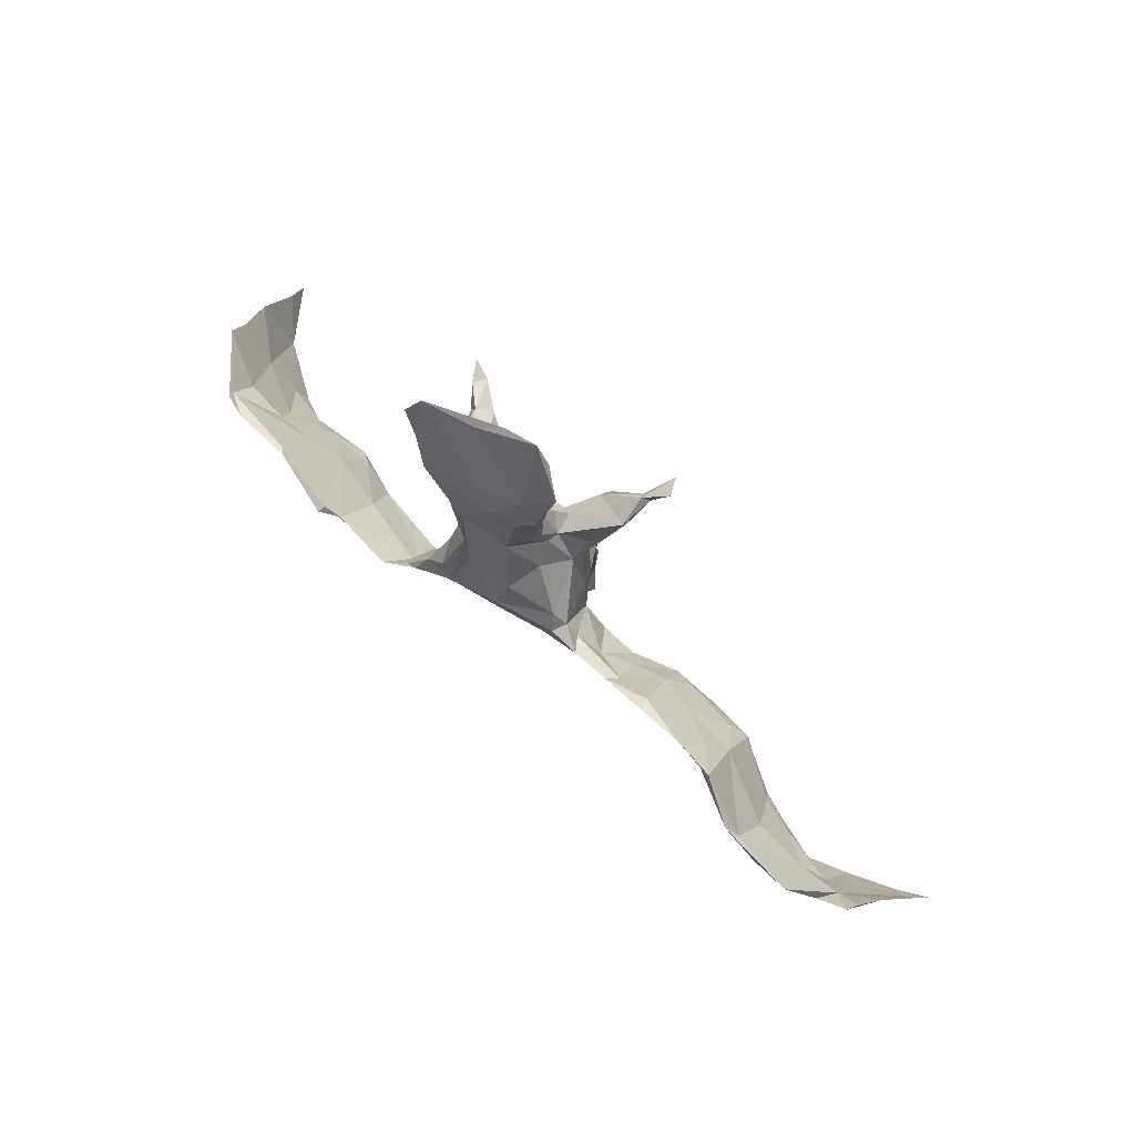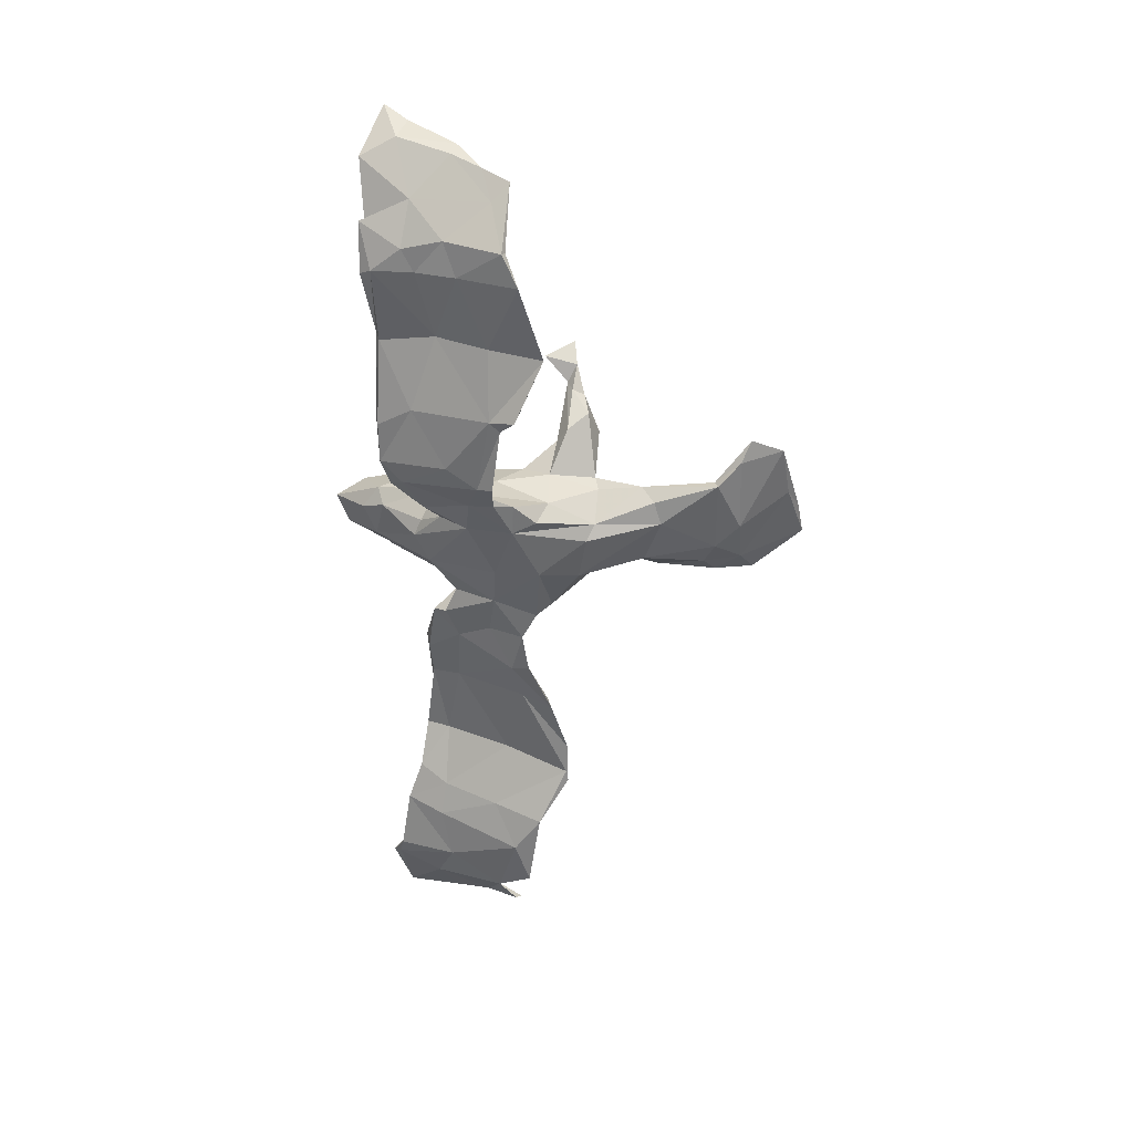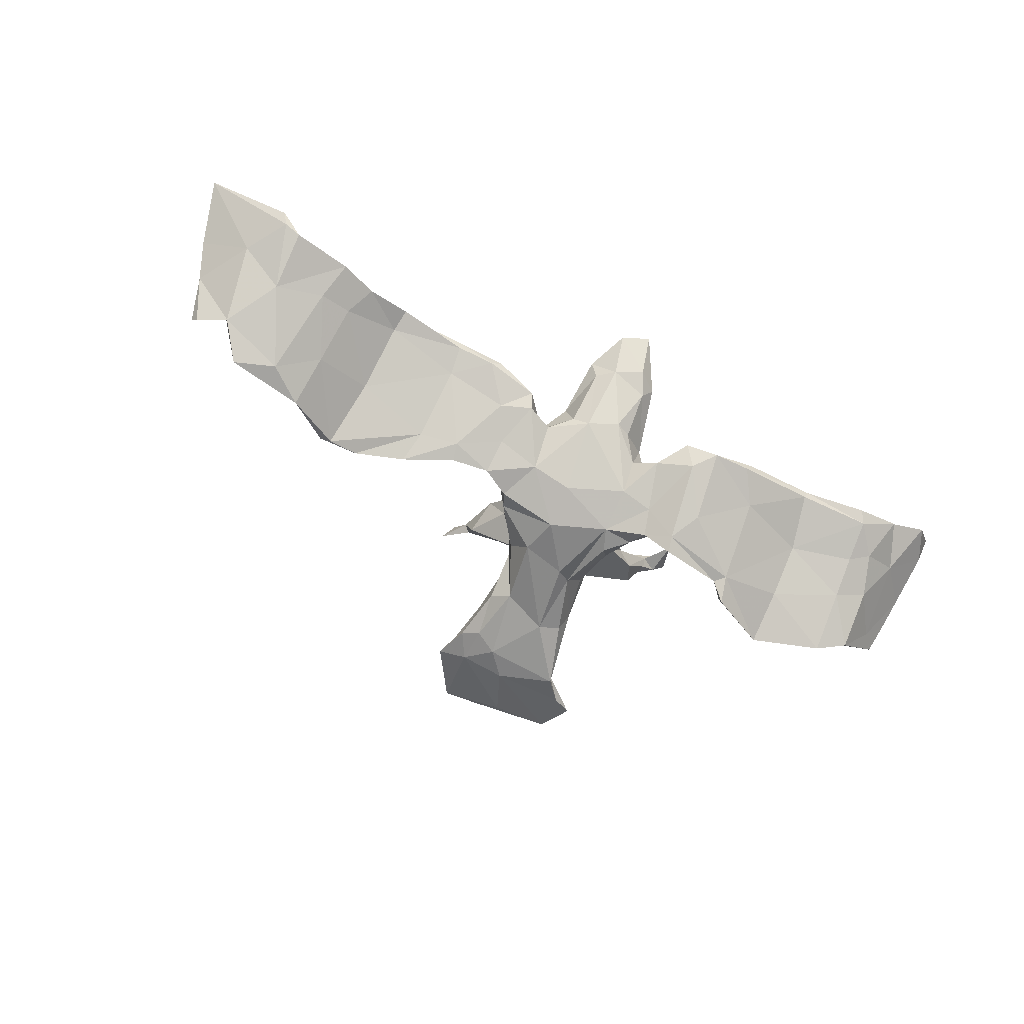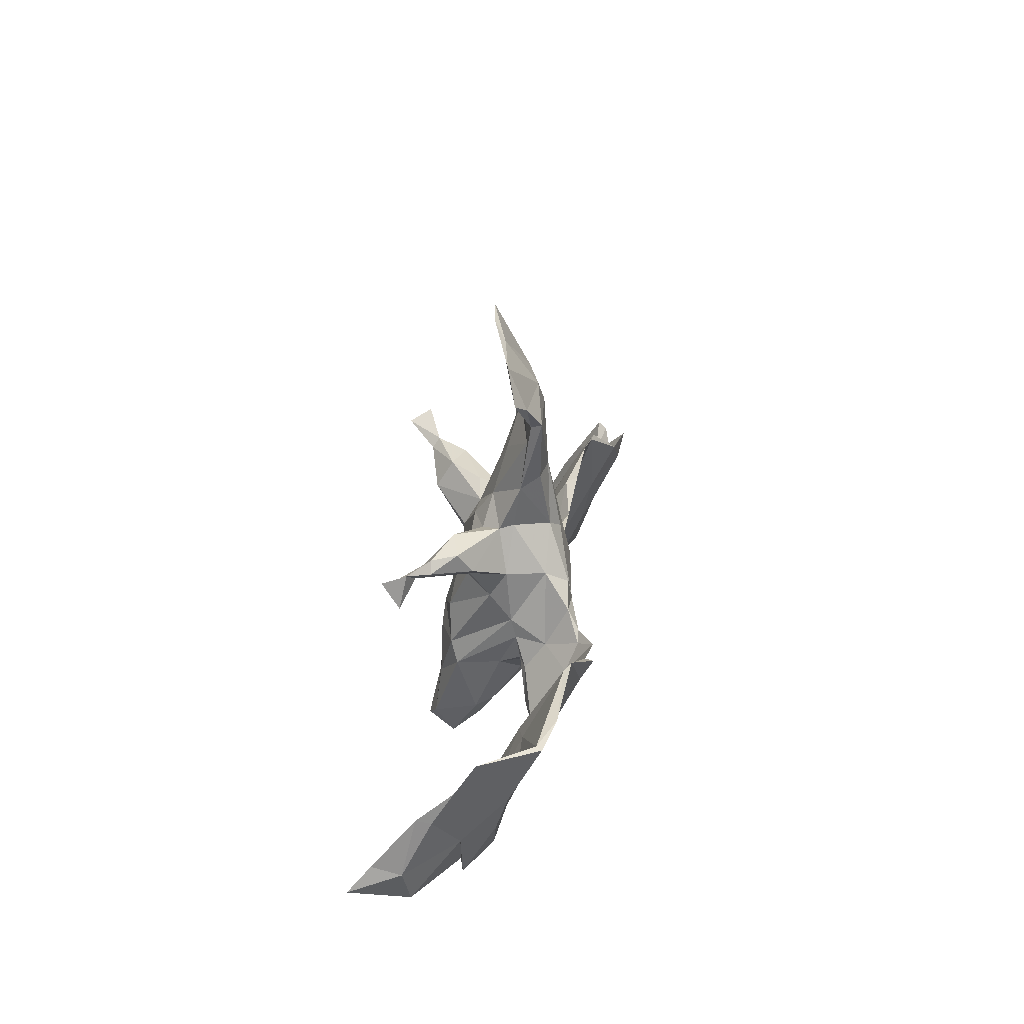
<metadata>
{"format":"obj","ext":"obj","renderer":"f3d","projection":"perspective","resolution":1024,"background":"white","views":[{"elev":73.7,"azim":-137.2,"up":"+Y"},{"elev":-56.2,"azim":88.3,"up":"+Z"},{"elev":-70.6,"azim":-29.1,"up":"+Z"},{"elev":21.7,"azim":98.6,"up":"+Y"}]}
</metadata>
<code>
v 0.7214 -0.191 0.08637
v 0.7307 -0.1745 0.1313
v 0.7213 -0.09544 0.06425
v 0.7431 -0.2148 0.1665
v 0.6897 -0.2487 0.07974
v 0.677 -0.2103 0.07413
v 0.7133 -0.103 0.0413
v 0.7055 -0.05427 0.008443
v 0.6515 -0.1665 0.009285
v 0.6967 -0.01036 -0.02295
v 0.6685 -0.03816 -0.03669
v 0.6168 -0.01989 -0.1104
v 0.6152 -0.01454 -0.1014
v 0.5887 -0.2362 0.02024
v 0.6118 -0.1115 -0.0577
v 0.6487 -0.1283 0.002746
v 0.614 -0.05815 -0.06307
v 0.6098 -0.2459 0.01356
v 0.5864 -0.1779 -0.03453
v 0.6032 -0.1958 0.008297
v 0.4652 0.03981 -0.1233
v 0.5461 -0.08952 -0.06307
v 0.5647 -0.1507 -0.03631
v 0.5529 -0.1564 -0.04687
v 0.5324 -0.2441 -0.01127
v 0.544 -0.2261 -0.02543
v 0.5435 -0.2237 0.002864
v 0.5078 -0.1726 -0.01377
v 0.5676 0.006566 -0.1266
v 0.4737 -0.07711 -0.05982
v 0.448 -0.03992 -0.09665
v 0.5596 -0.08994 -0.07741
v 0.4203 -0.09088 -0.04663
v 0.4332 -0.2037 0.0104
v 0.4448 -0.1239 -0.04986
v 0.4075 -0.1756 -0.003733
v 0.3276 -0.116 -0.06477
v 0.4508 0.04792 -0.134
v 0.4201 -0.2156 -0.01843
v 0.4256 -0.2211 -0.001935
v 0.2963 -0.2221 -0.03339
v 0.3436 -0.1989 -0.01793
v 0.3507 0.004333 -0.1583
v 0.3389 -0.03598 -0.1353
v 0.3225 -0.1627 -0.07171
v 0.3478 0.006294 -0.1447
v 0.3232 -0.01819 -0.1361
v 0.2024 -0.09099 -0.09422
v 0.2202 -0.215 -0.06068
v 0.2848 -0.2181 -0.05359
v 0.2112 -0.05427 -0.1296
v 0.2186 -0.02909 -0.1431
v 0.2384 -0.1053 -0.1122
v 0.2988 0.05125 0.1719
v 0.2214 -0.1417 -0.06482
v 0.3155 0.102 0.1975
v 0.2901 0.1064 0.1608
v 0.2107 -0.1899 -0.03642
v 0.1886 -0.178 -0.07322
v 0.249 0.3954 -0.01409
v 0.2499 0.1203 0.1266
v 0.2806 0.08976 0.1866
v 0.2606 0.09927 0.126
v 0.2187 0.09186 0.06153
v 0.1698 -0.02785 -0.1126
v 0.2295 0.09578 0.149
v 0.2383 0.127 0.08422
v 0.1673 -0.2006 -0.04069
v 0.2609 0.09103 0.1516
v 0.1733 -0.1721 -0.02164
v 0.1566 -0.06937 -0.0909
v 0.1901 -0.04337 -0.114
v 0.1578 0.00394 -0.09283
v 0.2136 0.3795 -0.02858
v 0.2226 0.4519 0.001056
v 0.1954 0.147 0.0979
v 0.155 -0.1126 -0.01784
v 0.1568 -0.06456 -0.05343
v 0.1428 -0.06142 -0.0001444
v 0.1573 0.06313 0.01437
v 0.1352 -0.1028 -0.006425
v 0.1413 0.06209 -0.05115
v 0.145 0.1414 0.02816
v 0.1709 0.09725 0.1158
v 0.1905 0.07509 0.07162
v 0.1795 0.3423 -0.0486
v 0.1317 -0.1463 -0.05597
v 0.1245 0.0429 -0.08879
v 0.152 0.2189 -0.009149
v 0.1455 -0.02763 0.008024
v 0.1117 -0.1261 0.0339
v 0.106 0.003486 -0.0925
v 0.09746 -0.1187 -0.03222
v 0.1363 0.1461 0.004761
v 0.148 0.01813 0.04474
v 0.1262 0.1353 0.0599
v 0.1011 -0.09729 0.1222
v 0.1226 0.4649 0.02627
v 0.1314 0.08283 0.08799
v 0.1403 0.2388 -0.04106
v 0.06847 -0.1535 0.001745
v 0.08241 -0.2319 0.08208
v 0.06402 -0.2226 0.05366
v 0.1768 0.3383 -0.0298
v 0.1099 -0.1343 0.1103
v 0.07773 0.1271 -0.06817
v 0.103 0.1406 -0.05306
v 0.09367 -0.02768 0.1251
v 0.04543 -0.259 0.07797
v 0.008084 -0.02495 -0.06474
v 0.0914 0.493 0.04323
v 0.1258 0.04732 0.08769
v 0.1014 -0.07276 -0.0736
v 0.08432 0.1455 0.0802
v 0.03354 -0.3099 0.1324
v 0.0844 0.3554 -0.004491
v 0.05935 -0.1751 0.1489
v 0.1609 0.3044 -0.02121
v 0.04099 -0.1649 -0.003259
v 0.0148 0.04995 -0.07815
v 0.01492 -0.2859 0.1799
v 0.1051 0.1916 0.04535
v 0.1038 0.252 -0.04933
v 0.002112 0.1172 -0.05812
v 0.05167 -0.2624 0.1614
v 0.01044 -0.1938 0.1584
v 0.01062 -0.05807 0.148
v 0.1314 0.4702 0.01939
v -0.01371 -0.289 0.1242
v 0.06462 0.2622 0.02626
v 0.04386 0.05027 0.1133
v 0.09084 0.387 -0.03004
v -0.00135 -0.2351 0.06774
v 0.01404 0.3309 -0.02068
v -0.009005 -0.1391 -0.005052
v 0.05332 0.3473 -0.03531
v 0.02448 -0.09978 0.1522
v 0.02769 0.147 0.08009
v 0.02304 0.2318 0.04402
v 0.02567 0.2283 -0.03435
v -0.02868 -0.2092 0.07533
v 0.02044 0.09638 0.1103
v -0.04237 -0.2183 0.1057
v -0.005464 0.1767 0.03002
v 0.03435 0.5054 0.05254
v -0.005465 0.1644 0.05185
v 0.01208 0.3295 0.01032
v -0.03507 -0.1283 0.01282
v -0.01772 0.1466 -0.004138
v -0.01085 -0.09429 0.1439
v -0.04622 -0.121 0.06987
v -0.009141 0.06259 0.1075
v -0.01993 -0.1964 0.1311
v -0.0008238 0.2542 -0.008288
v 0.000234 0.2156 0.02145
v -0.06182 -0.02666 -0.04741
v -0.02272 0.01074 0.1045
v -0.07393 0.07416 -0.03352
v -0.07096 -0.09383 -0.0003995
v 0.0165 0.3957 -0.005481
v -0.0117 0.3528 -0.003579
v -0.04066 0.0747 0.07614
v -0.00351 0.296 0.02214
v -0.04402 -0.06238 0.09001
v -0.04076 0.1045 0.04965
v 0.001511 0.1776 0.0861
v -0.08144 -0.04914 0.03921
v -0.01539 0.3785 0.02042
v -0.07406 -0.07307 0.0432
v -0.06388 0.0006326 0.05452
v 0.01052 0.4693 0.05183
v -0.01742 0.1515 0.1659
v -0.01746 0.1973 0.1379
v -0.1207 -0.1075 0.04417
v -0.04525 0.124 0.08664
v -0.08777 0.04738 -0.05093
v -0.07881 0.1978 0.1246
v -0.06829 0.2045 0.1825
v -0.09631 0.04664 -0.0258
v -0.06992 0.1364 0.1434
v -0.1169 -0.112 -0.001674
v -0.02554 0.4214 0.02818
v -0.137 -0.03359 -0.02283
v -0.1268 -0.1327 0.01861
v -0.07439 0.2211 0.1719
v -0.1169 0.01605 -0.0219
v -0.169 -0.088 0.0007138
v -0.1369 0.02371 -0.04812
v -0.09578 0.2433 0.2279
v -0.1137 0.2616 0.1944
v -0.08613 0.2123 0.1802
v -0.1582 -0.03133 -0.008918
v -0.2198 -0.1433 0.03493
v -0.2026 -0.06078 0.01978
v -0.1845 -0.1169 0.04638
v -0.2025 0.03574 -0.04896
v -0.2012 -0.148 0.04762
v -0.2109 0.006491 -0.04012
v -0.2188 0.01734 -0.02766
v -0.261 -0.1246 0.07544
v -0.2888 -0.1412 0.06713
v -0.2694 -0.03695 0.03431
v -0.2846 -0.1363 0.05047
v -0.2766 0.0261 -0.02914
v -0.2857 0.07836 -0.0546
v -0.2784 0.07042 -0.03455
v -0.2773 -0.08968 0.03002
v -0.3354 -0.003383 0.01244
v -0.2956 -0.09667 0.06742
v -0.421 0.1085 -0.06647
v -0.3534 -0.1351 0.07861
v -0.4095 -0.1087 0.04256
v -0.4267 -0.1114 0.0689
v -0.3915 -0.07547 0.05457
v -0.3694 0.1094 -0.05951
v -0.4 0.05036 -0.02238
v -0.4064 -0.1479 0.05333
v -0.4339 -0.1403 0.06827
v -0.41 0.0003975 -0.009878
v -0.4264 -0.009556 0.00906
v -0.4393 0.1126 -0.06766
v -0.4813 -0.1589 0.01882
v -0.5437 -0.03831 -0.0433
v -0.5082 -0.1542 0.0286
v -0.5209 -0.1214 0.01074
v -0.5348 0.04837 -0.09632
v -0.5071 -0.01952 -0.05899
v -0.5031 -0.1118 -0.009679
v -0.5577 -0.1195 -0.03065
v -0.5448 -0.1808 0.0005121
v -0.5579 -0.1763 0.01549
v -0.5116 0.06292 -0.1035
v -0.5853 -0.1368 -0.002225
v -0.6461 -0.1942 -0.01299
v -0.6327 -0.1825 -0.003046
v -0.687 -0.2116 0.01249
v -0.6388 -0.09874 -0.04971
v -0.5745 0.01959 -0.1042
v -0.6371 -0.06692 -0.04316
v -0.6789 -0.09638 -0.02821
v -0.6435 0.04693 -0.11
v -0.6753 -0.1987 -0.004805
v -0.6892 -0.008264 -0.07723
v -0.709 -0.02241 -0.04451
v -0.7178 -0.1255 -0.008666
v -0.7 -0.1858 0.02355
v -0.7457 0.03262 -0.04732
v -0.7687 -0.03176 -0.003238
v -0.7933 -0.08521 0.03195
v -0.8106 -0.1497 0.06439
v -0.8274 -0.1831 0.08426
v -0.7371 0.02314 -0.06292
f 223 226 239
f 232 210 227
f 232 227 238
f 220 226 223
f 227 228 229
f 227 229 238
f 225 223 233
f 233 223 239
f 244 247 248
f 222 218 224
f 222 224 230
f 228 222 230
f 230 224 231
f 228 230 229
f 233 224 225
f 231 224 233
f 179 176 188
f 243 248 252
f 238 229 237
f 244 239 241
f 238 237 243
f 244 252 247
f 241 238 243
f 226 232 241
f 239 226 241
f 16 8 10
f 242 234 236
f 236 234 235
f 230 235 234
f 245 242 251
f 246 240 250
f 237 242 245
f 236 235 246
f 246 235 240
f 237 234 242
f 235 233 240
f 230 234 237
f 231 233 235
f 230 231 235
f 250 240 244
f 248 243 245
f 233 239 240
f 237 229 230
f 240 239 244
f 69 66 84
f 69 62 66
f 64 63 69
f 57 69 63
f 60 74 75
f 98 111 171
f 145 128 160
f 171 111 145
f 145 160 182
f 189 185 190
f 191 189 190
f 56 54 57
f 57 54 69
f 56 57 62
f 69 54 62
f 57 61 62
f 54 56 62
f 178 189 191
f 180 178 191
f 180 172 178
f 172 173 178
f 66 76 84
f 66 61 76
f 62 61 66
f 61 67 76
f 67 63 64
f 61 63 67
f 61 57 63
f 185 191 190
f 178 185 189
f 110 113 135
f 87 93 113
f 71 87 113
f 77 48 78
f 59 71 51
f 53 59 51
f 37 48 55
f 44 45 53
f 220 208 216
f 208 206 215
f 194 192 199
f 183 187 198
f 188 183 198
f 156 183 188
f 71 113 92
f 65 71 92
f 78 72 73
f 65 51 71
f 48 72 78
f 37 47 48
f 208 215 216
f 206 205 215
f 199 196 206
f 176 156 188
f 120 156 176
f 120 110 156
f 120 92 110
f 73 92 88
f 73 65 92
f 205 198 204
f 218 225 224
f 218 213 225
f 222 217 218
f 217 222 212
f 203 217 212
f 207 203 212
f 213 220 225
f 212 222 228
f 225 220 223
f 219 228 227
f 219 212 228
f 207 212 219
f 210 219 227
f 220 216 221
f 210 204 219
f 221 210 232
f 215 210 221
f 248 245 249
f 215 221 216
f 220 221 226
f 167 186 192
f 174 167 192
f 42 37 55
f 58 77 70
f 184 181 169
f 103 109 133
f 88 92 107
f 124 120 158
f 38 44 43
f 33 46 47
f 73 88 82
f 158 120 176
f 158 176 179
f 31 35 44
f 33 47 37
f 78 73 82
f 78 90 79
f 77 78 79
f 78 82 90
f 167 179 186
f 44 35 45
f 77 79 81
f 81 79 91
f 167 170 179
f 45 35 39
f 36 37 42
f 70 77 81
f 93 81 91
f 93 91 101
f 148 151 169
f 148 169 159
f 184 169 174
f 169 167 174
f 26 39 35
f 26 40 39
f 39 50 45
f 39 40 50
f 40 42 41
f 50 40 41
f 91 102 103
f 91 103 101
f 148 141 151
f 102 109 103
f 141 143 151
f 109 102 115
f 109 115 129
f 109 129 133
f 129 153 143
f 133 129 143
f 141 133 143
f 115 121 129
f 107 106 123
f 123 106 124
f 140 123 124
f 154 140 144
f 21 46 33
f 38 31 44
f 106 120 124
f 92 120 106
f 107 92 106
f 209 214 213
f 211 213 218
f 211 209 213
f 203 201 211
f 201 200 211
f 200 209 211
f 201 197 200
f 203 193 201
f 193 197 201
f 197 195 200
f 197 174 195
f 184 197 193
f 197 184 174
f 135 141 148
f 135 133 141
f 135 119 133
f 103 133 119
f 101 103 119
f 68 58 70
f 49 58 68
f 49 41 58
f 50 41 49
f 41 42 58
f 214 220 213
f 209 208 214
f 200 202 209
f 200 194 202
f 193 203 207
f 195 194 200
f 187 193 207
f 195 192 194
f 174 192 195
f 187 184 193
f 183 181 187
f 181 184 187
f 181 159 169
f 113 119 135
f 113 93 119
f 93 101 119
f 87 81 93
f 70 81 87
f 87 68 70
f 59 68 87
f 59 49 68
f 58 48 77
f 58 55 48
f 53 49 59
f 58 42 55
f 45 50 49
f 208 220 214
f 219 204 207
f 209 202 208
f 202 206 208
f 198 207 204
f 198 187 207
f 156 181 183
f 156 159 181
f 156 135 159
f 135 148 159
f 110 135 156
f 71 59 87
f 199 206 202
f 202 194 199
f 217 211 218
f 203 211 217
f 162 152 180
f 152 172 180
f 152 142 172
f 131 142 152
f 112 84 99
f 112 85 84
f 85 69 84
f 64 69 85
f 186 179 188
f 177 180 191
f 177 175 180
f 173 138 166
f 138 173 172
f 142 138 172
f 114 138 142
f 131 114 142
f 112 114 131
f 112 99 114
f 99 96 114
f 96 122 114
f 99 84 96
f 76 96 84
f 166 177 173
f 177 146 175
f 166 146 177
f 166 138 146
f 138 139 146
f 130 139 138
f 122 130 138
f 114 122 138
f 96 83 122
f 76 83 96
f 67 64 83
f 76 67 83
f 118 130 122
f 83 89 122
f 89 118 122
f 108 112 131
f 175 162 180
f 155 139 163
f 16 23 20
f 105 97 117
f 126 137 150
f 126 117 137
f 86 123 136
f 161 134 154
f 80 64 85
f 95 80 85
f 83 64 80
f 146 165 175
f 175 165 162
f 12 11 15
f 95 85 112
f 95 112 108
f 157 131 152
f 157 152 162
f 7 9 11
f 11 9 15
f 16 17 23
f 90 95 97
f 97 95 108
f 108 131 127
f 127 131 157
f 6 16 20
f 105 90 97
f 97 108 127
f 137 97 127
f 150 127 164
f 127 157 164
f 6 20 14
f 117 97 137
f 137 127 150
f 1 5 9
f 9 5 14
f 5 6 14
f 9 14 18
f 74 86 132
f 86 136 132
f 160 132 136
f 136 134 160
f 89 86 104
f 86 89 100
f 118 104 116
f 118 116 147
f 147 116 168
f 160 134 161
f 161 154 163
f 147 168 163
f 160 161 182
f 161 163 168
f 161 168 182
f 89 104 118
f 118 147 130
f 139 130 163
f 163 130 147
f 111 75 128
f 98 75 111
f 60 75 98
f 5 1 4
f 2 3 6
f 185 177 191
f 173 177 185
f 178 173 185
f 98 171 168
f 132 160 128
f 104 98 116
f 75 132 128
f 75 74 132
f 104 60 98
f 182 168 171
f 5 4 6
f 4 2 6
f 7 1 9
f 6 3 16
f 8 7 11
f 116 98 168
f 146 144 165
f 146 155 144
f 146 139 155
f 94 80 82
f 83 80 94
f 154 144 155
f 100 107 123
f 89 94 107
f 100 89 107
f 94 89 83
f 155 163 154
f 134 140 154
f 102 125 115
f 44 53 51
f 92 113 110
f 136 140 134
f 136 123 140
f 86 100 123
f 45 49 53
f 129 121 153
f 121 126 153
f 121 125 126
f 125 117 126
f 105 117 125
f 125 102 105
f 151 153 164
f 153 150 164
f 126 150 153
f 102 91 105
f 42 34 36
f 34 42 40
f 40 27 34
f 27 28 34
f 40 25 27
f 26 25 40
f 24 26 35
f 14 27 25
f 14 20 27
f 25 18 14
f 26 18 25
f 18 26 19
f 9 18 19
f 151 164 169
f 91 79 105
f 28 33 36
f 34 28 36
f 28 30 33
f 79 90 105
f 115 125 121
f 143 153 151
f 27 23 28
f 24 19 26
f 27 20 23
f 9 19 15
f 167 164 170
f 164 157 170
f 36 33 37
f 32 24 35
f 23 22 28
f 15 24 32
f 17 22 23
f 15 19 24
f 170 165 179
f 162 165 170
f 157 162 170
f 90 80 95
f 30 21 33
f 32 35 31
f 28 22 30
f 13 30 22
f 17 13 22
f 12 15 32
f 179 165 158
f 82 80 90
f 29 31 38
f 29 32 31
f 29 12 32
f 13 21 30
f 205 196 198
f 149 158 165
f 144 149 165
f 124 158 149
f 144 140 149
f 140 124 149
f 82 88 107
f 94 82 107
f 169 164 167
f 65 73 72
f 72 52 65
f 13 12 29
f 186 196 199
f 192 186 199
f 46 21 38
f 38 43 46
f 52 51 65
f 8 11 10
f 205 204 215
f 244 241 243
f 1 3 2
f 246 250 236
f 232 238 241
f 186 188 196
f 8 16 3
f 4 1 2
f 196 205 206
f 10 11 12
f 52 72 48
f 47 51 52
f 47 43 44
f 47 44 51
f 48 47 52
f 46 43 47
f 86 74 104
f 74 60 104
f 251 236 250
f 145 182 171
f 210 215 204
f 243 237 245
f 243 252 244
f 251 242 236
f 244 248 249
f 249 245 251
f 250 244 249
f 248 247 252
f 249 251 250
f 16 10 17
f 13 29 21
f 221 232 226
f 38 21 29
f 111 128 145
f 196 188 198
f 17 10 13
f 3 1 7
f 10 12 13
f 7 8 3

</code>
